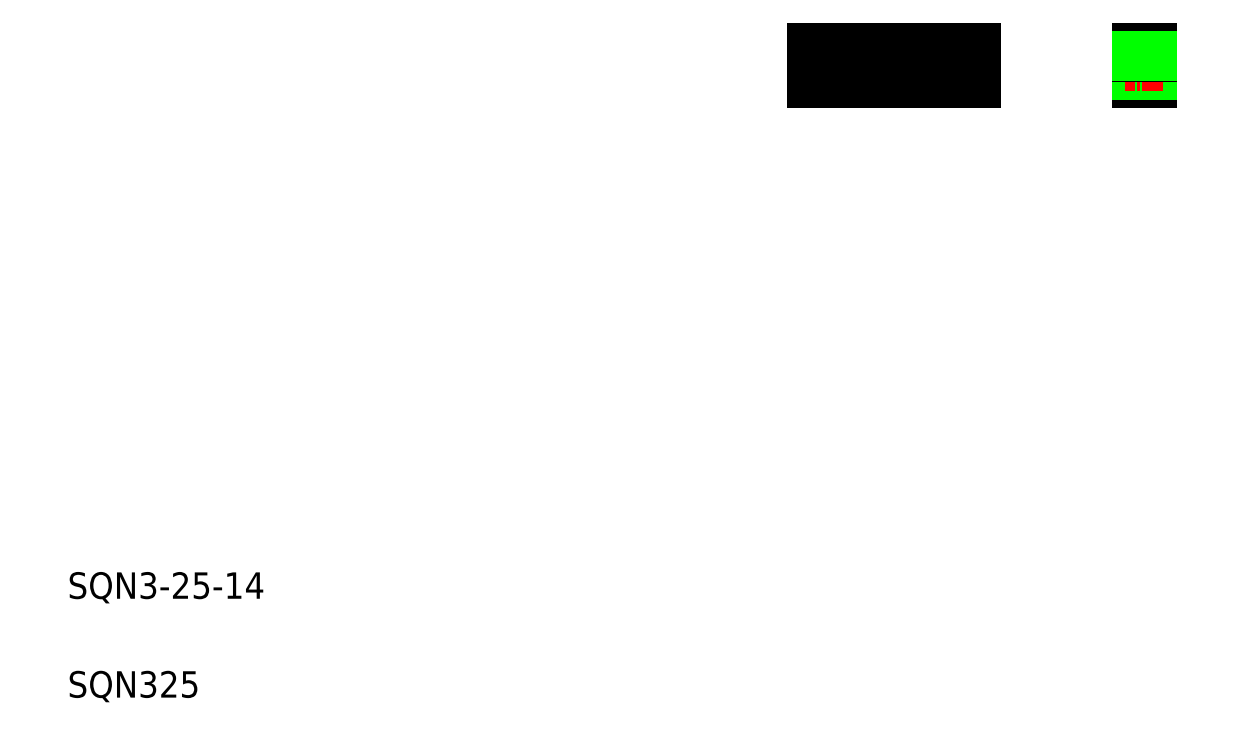
<metadata>
{"format":"dxf","ext":"dxf","renderer":"ezdxf+matplotlib","layout":"modelspace","background":"white","min_lineweight":24,"dpi":150}
</metadata>
<code>
0
SECTION
2
ENTITIES
0
LINE
8
0
10
150.1
20
105.9
30
0
11
121.6
21
105.9
31
0
0
LINE
8
0
10
142.4
20
103.3
30
0
11
142.4
21
108.6
31
0
0
LINE
8
0
10
147.9
20
108.6
30
0
11
147.9
21
103.2
31
0
0
CIRCLE
8
0
10
142.4
20
105.9
30
0
40
1.25
0
CIRCLE
8
0
10
142.4
20
105.9
30
0
40
1.5
0
LINE
8
0
10
128.4
20
108.6
30
0
11
128.4
21
103.3
31
0
0
LINE
8
0
10
122.9
20
103.2
30
0
11
122.9
21
108.6
31
0
0
CIRCLE
8
0
10
128.4
20
105.9
30
0
40
1.25
0
CIRCLE
8
0
10
128.4
20
105.9
30
0
40
1.5
0
TEXT
8
0
10
10
20
25
30
0
40
4
1
SQN3-25-14
0
TEXT
8
0
10
10
20
10
30
0
40
4
1
SQN325
0
LINE
8
0
10
147.9
20
103.2
30
0
11
122.9
21
103.2
31
0
0
LINE
8
0
10
135.4
20
103.2
30
0
11
135.4
21
103.2
31
0
0
LINE
8
0
10
141.7
20
103.2
30
0
11
141.7
21
103.2
31
0
0
LINE
8
0
10
122.9
20
108.6
30
0
11
147.9
21
108.6
31
0
0
LINE
8
0
10
172.2
20
103.2
30
0
11
172.2
21
108.6
31
0
0
LINE
8
0
10
174.5
20
108.6
30
0
11
174.5
21
103.2
31
0
0
LINE
8
0
10
172.2
20
103.2
30
0
11
174.5
21
103.2
31
0
0
LINE
8
0
10
172.2
20
104.7
30
0
11
174.5
21
104.7
31
0
0
LINE
8
0
10
172.2
20
104.4
30
0
11
174.5
21
104.4
31
0
0
LINE
8
0
10
176.3
20
105.9
30
0
11
170.4
21
105.9
31
0
0
LINE
8
0
10
172.2
20
108.6
30
0
11
174.5
21
108.6
31
0
0
LINE
8
0
10
172.2
20
107.2
30
0
11
174.5
21
107.2
31
0
0
LINE
8
0
10
172.2
20
107.4
30
0
11
174.5
21
107.4
31
0
0
ENDSEC
0
EOF

</code>
